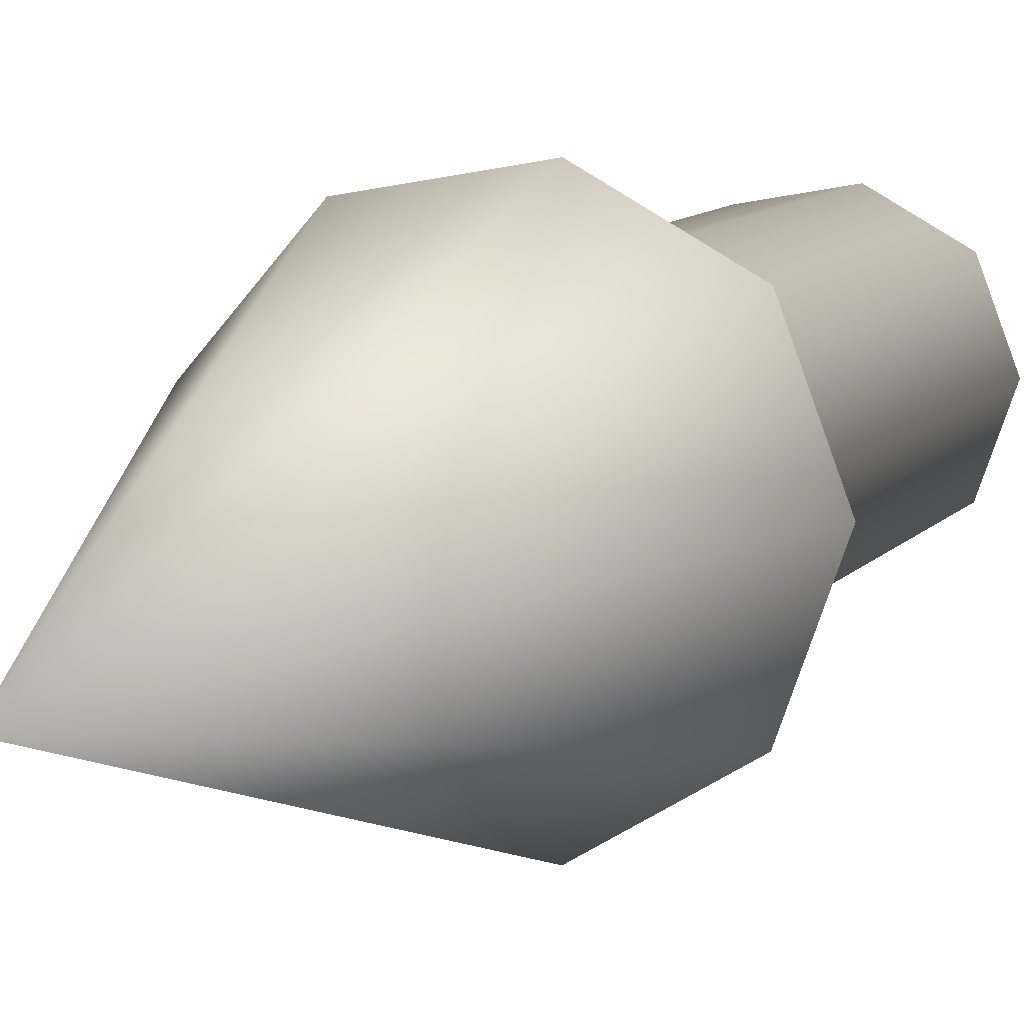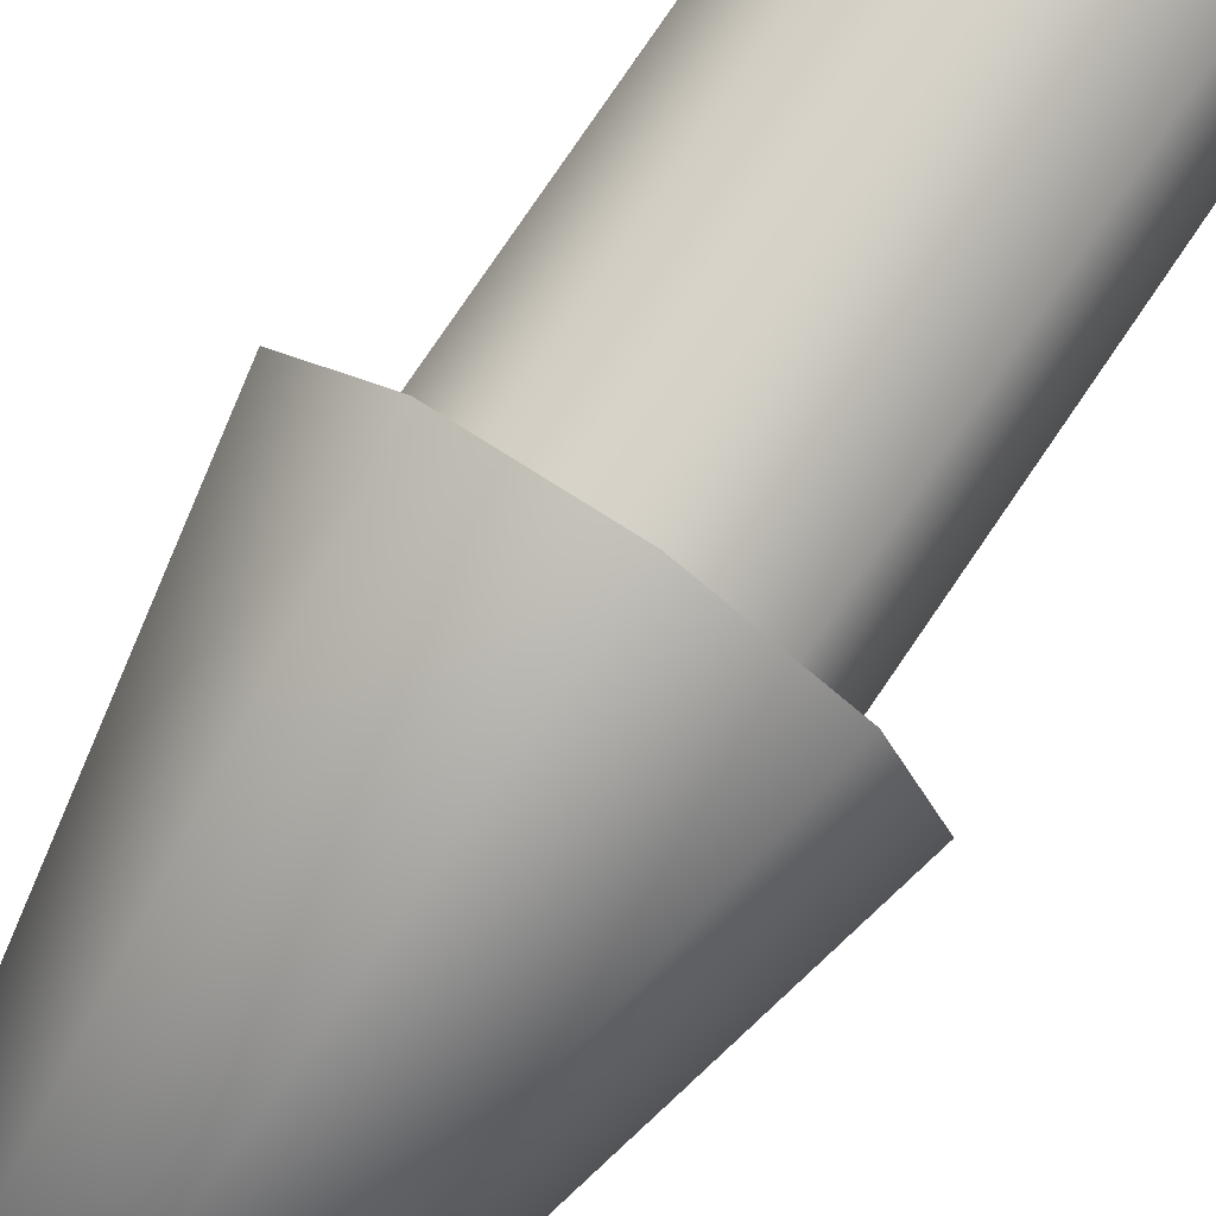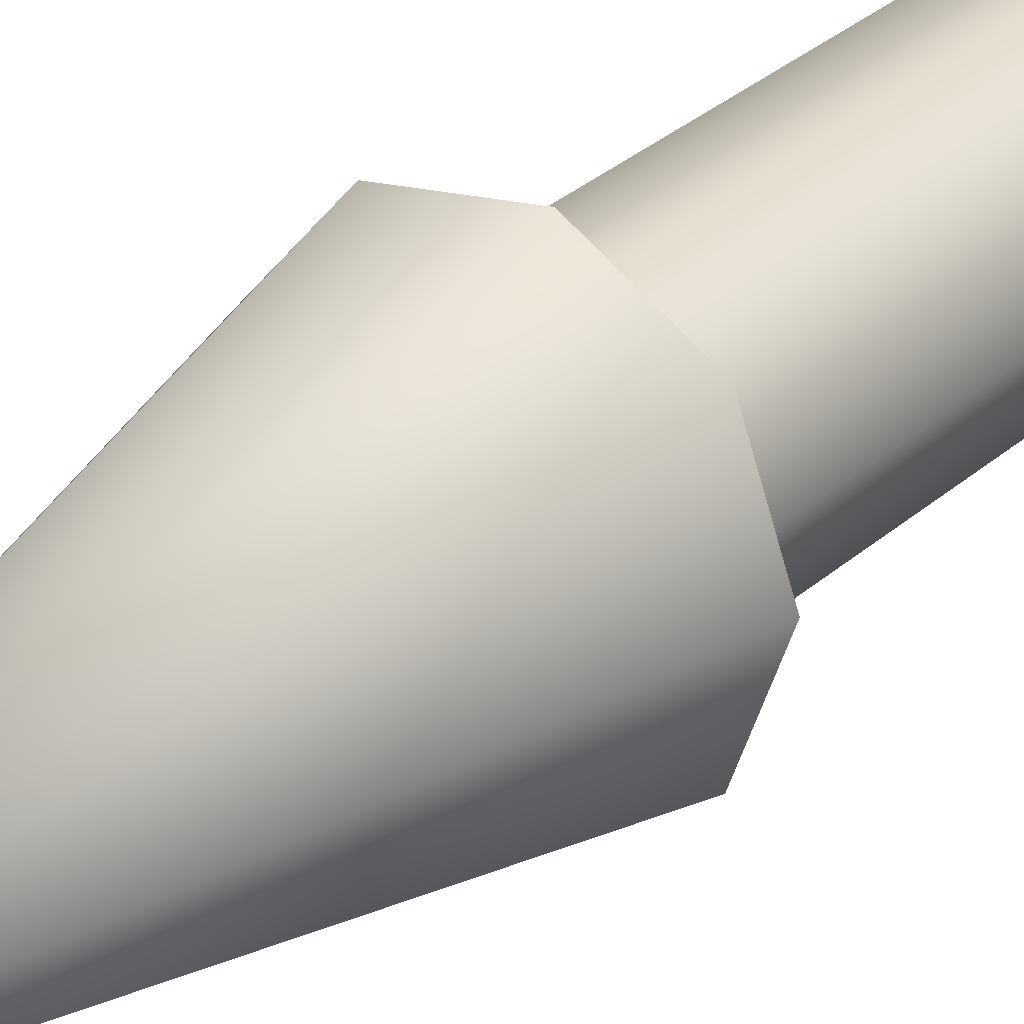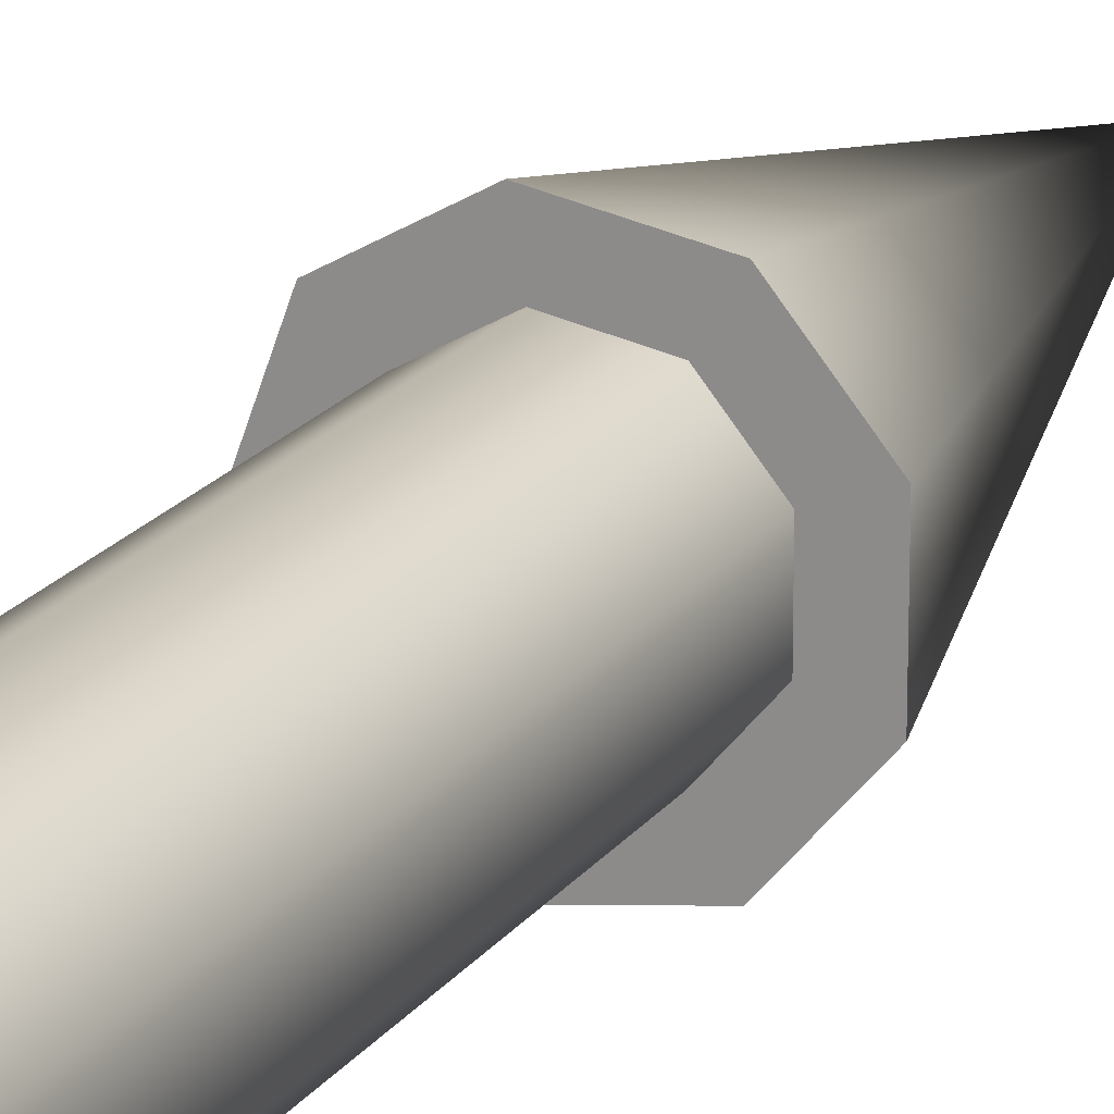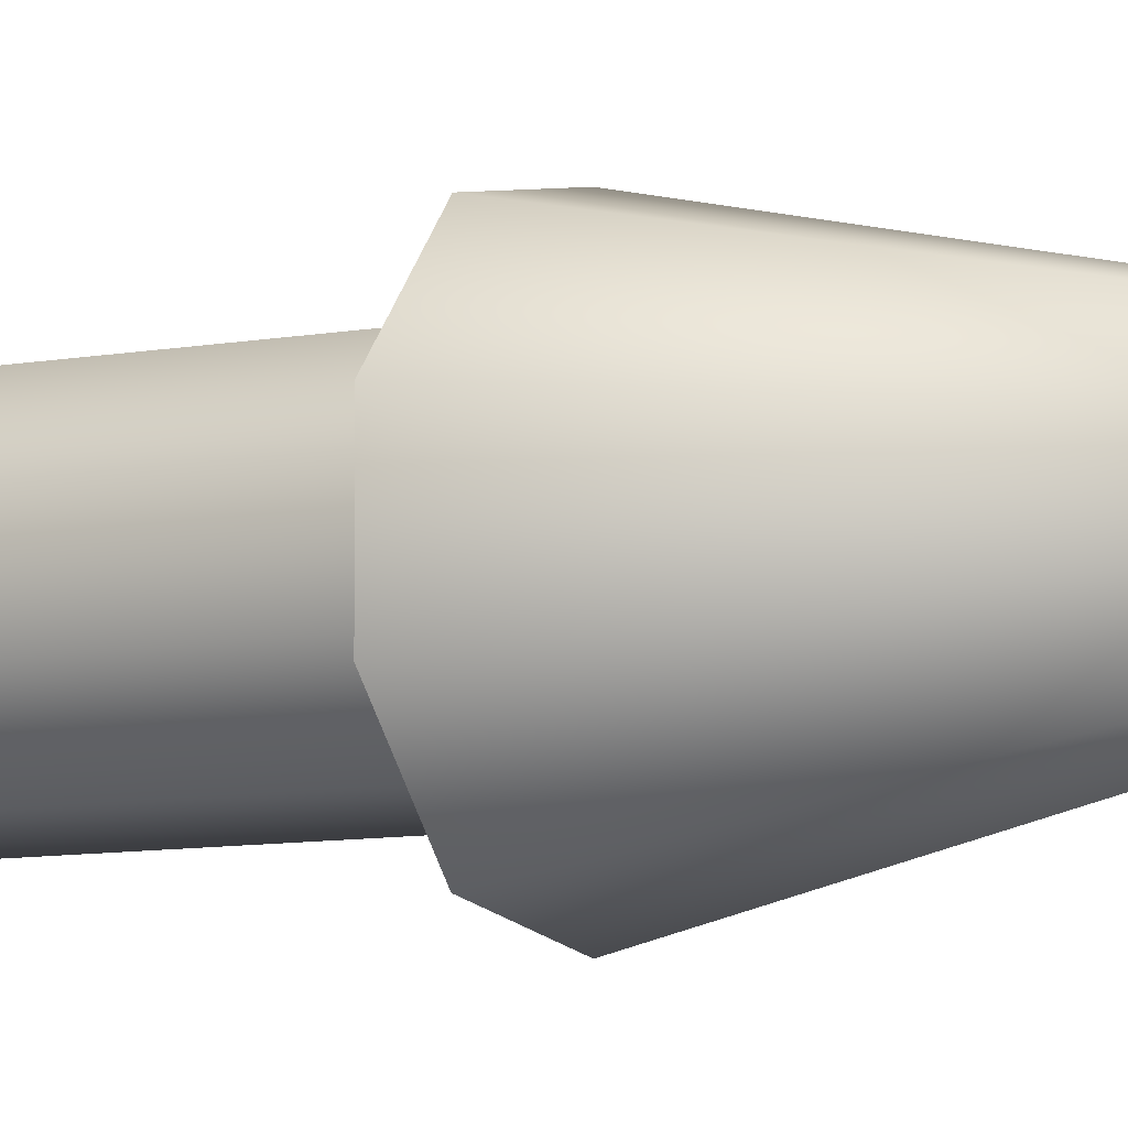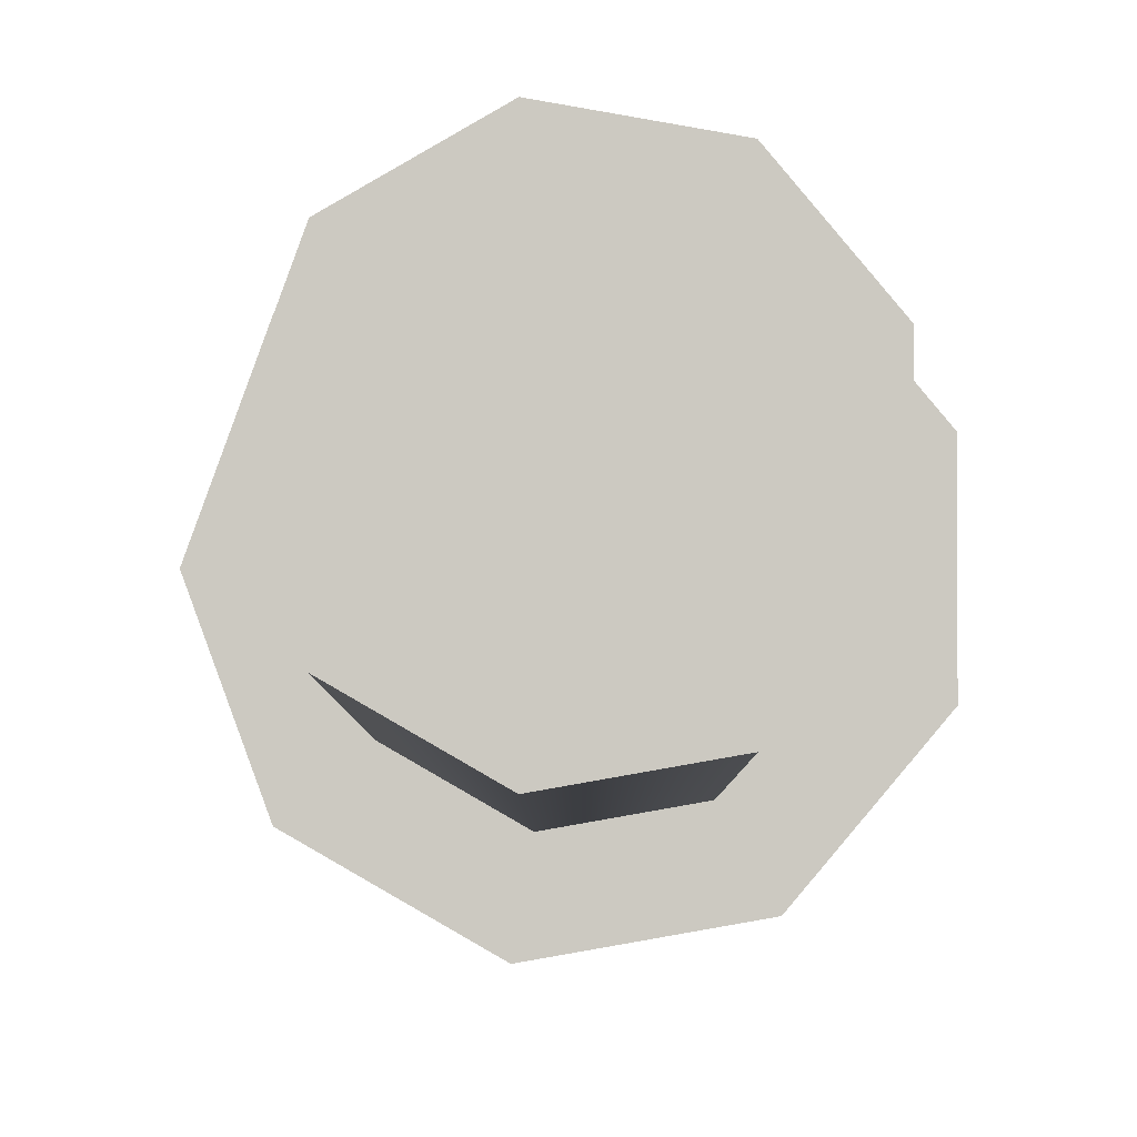
<metadata>
{"format":"obj","ext":"obj","renderer":"f3d","projection":"perspective","resolution":1024,"background":"white","views":[{"elev":6.3,"azim":14.5,"up":"+Y"},{"elev":77.9,"azim":34.2,"up":"+Y"},{"elev":29.1,"azim":37.0,"up":"+Y"},{"elev":19.8,"azim":-154.6,"up":"+Y"},{"elev":-7.3,"azim":-58.8,"up":"+Y"},{"elev":-3.0,"azim":-179.9,"up":"+Y"}]}
</metadata>
<code>
v 0.075 0 0
v 0.05745 0.04821 0
v 0.01302 0.07386 0
v -0.0375 0.06495 0
v -0.07048 0.02565 0
v -0.07048 -0.02565 0
v -0.0375 -0.06495 0
v 0.01302 -0.07386 0
v 0.05745 -0.04821 0
v 0.075 0 0
v 0.05745 0.04821 0
v 0.01302 0.07386 0
v -0.0375 0.06495 0
v -0.07048 0.02565 0
v -0.07048 -0.02565 0
v -0.0375 -0.06495 0
v 0.01302 -0.07386 0
v 0.05745 -0.04821 0
v 0.075 0 0.5
v 0.05745 0.04821 0.5
v 0.01302 0.07386 0.5
v -0.0375 0.06495 0.5
v -0.07048 0.02565 0.5
v -0.07048 -0.02565 0.5
v -0.0375 -0.06495 0.5
v 0.01302 -0.07386 0.5
v 0.05745 -0.04821 0.5
v 0.075 0 0.5
v 0.05745 0.04821 0.5
v 0.01302 0.07386 0.5
v -0.0375 0.06495 0.5
v -0.07048 0.02565 0.5
v -0.07048 -0.02565 0.5
v -0.0375 -0.06495 0.5
v 0.01302 -0.07386 0.5
v 0.05745 -0.04821 0.5
v 0.1125 0 0.5
v 0.08618 0.07231 0.5
v 0.01954 0.1108 0.5
v -0.05625 0.09743 0.5
v -0.1057 0.03848 0.5
v -0.1057 -0.03848 0.5
v -0.05625 -0.09743 0.5
v 0.01954 -0.1108 0.5
v 0.08618 -0.07231 0.5
v 0 0 1
v 0.1125 0 0.5
v 0.08618 0.07231 0.5
v 0.01954 0.1108 0.5
v -0.05625 0.09743 0.5
v -0.1057 0.03848 0.5
v -0.1057 -0.03848 0.5
v -0.05625 -0.09743 0.5
v 0.01954 -0.1108 0.5
v 0.08618 -0.07231 0.5
f 1 3 2
f 1 4 3
f 1 5 4
f 1 6 5
f 1 7 6
f 1 8 7
f 1 9 8
f 10 20 19
f 10 11 20
f 11 21 20
f 11 12 21
f 12 22 21
f 12 13 22
f 13 23 22
f 13 14 23
f 14 24 23
f 14 15 24
f 15 25 24
f 15 16 25
f 16 26 25
f 16 17 26
f 17 27 26
f 17 18 27
f 18 19 27
f 18 10 19
f 28 38 37
f 28 29 38
f 29 39 38
f 29 30 39
f 30 40 39
f 30 31 40
f 31 41 40
f 31 32 41
f 32 42 41
f 32 33 42
f 33 43 42
f 33 34 43
f 34 44 43
f 34 35 44
f 35 45 44
f 35 36 45
f 36 37 45
f 36 28 37
f 46 47 48
f 46 48 49
f 46 49 50
f 46 50 51
f 46 51 52
f 46 52 53
f 46 53 54
f 46 54 55
f 46 55 47

</code>
